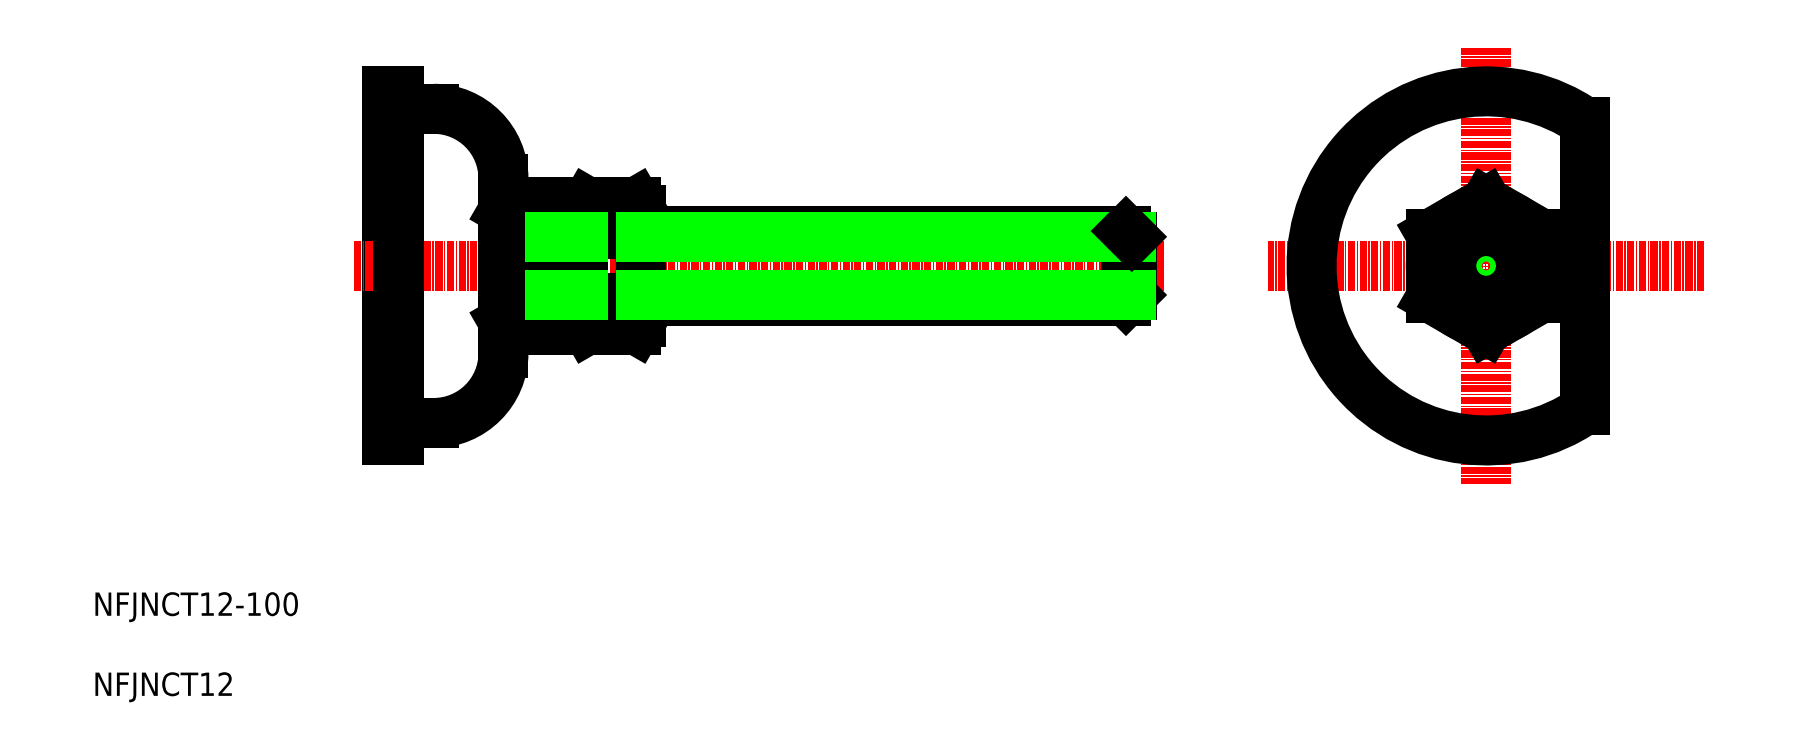
<metadata>
{"format":"dxf","ext":"dxf","renderer":"ezdxf+matplotlib","layout":"modelspace","background":"white","min_lineweight":24,"dpi":150}
</metadata>
<code>
0
SECTION
2
ENTITIES
0
TEXT
8
0
10
-2.987e-07
20
1.294e-07
30
0
40
4
1
NFJNCT12
0
TEXT
8
0
10
-2.987e-07
20
13.76
30
0
40
4
1
NFJNCT12-100
0
LINE
8
0
10
50.61
20
43.9
30
0
11
50.61
21
103.9
31
0
0
LINE
8
CENTER
10
184.1
20
73.9
30
0
11
44.57
21
73.9
31
0
0
LINE
8
0
10
178.6
20
78.9
30
0
11
178.6
21
73.9
31
0
0
LINE
8
0
10
178.6
20
68.9
30
0
11
178.6
21
73.9
31
0
0
LINE
8
0
10
50.61
20
103.9
30
0
11
52.61
21
103.9
31
0
0
LINE
8
0
10
50.61
20
43.9
30
0
11
52.61
21
43.9
31
0
0
LINE
8
0
10
177.6
20
79.9
30
0
11
177.6
21
67.9
31
0
0
LINE
8
0
10
178.6
20
68.9
30
0
11
177.6
21
67.9
31
0
0
LINE
8
CENTER
10
277
20
73.9
30
0
11
202
21
73.9
31
0
0
LINE
8
CENTER
10
239.5
20
111.4
30
0
11
239.5
21
36.4
31
0
0
CIRCLE
8
0
10
239.5
20
73.9
30
0
40
5.053
0
LINE
8
0
10
230
20
68.42
30
0
11
239.5
21
62.93
31
0
0
LINE
8
0
10
239.5
20
62.93
30
0
11
249
21
68.42
31
0
0
LINE
8
0
10
249
20
68.42
30
0
11
249
21
79.39
31
0
0
LINE
8
0
10
249
20
79.39
30
0
11
239.5
21
84.87
31
0
0
LINE
8
0
10
239.5
20
84.87
30
0
11
230
21
79.39
31
0
0
LINE
8
0
10
230
20
79.39
30
0
11
230
21
68.42
31
0
0
CIRCLE
8
0
10
239.5
20
73.9
30
0
40
9.5
0
CIRCLE
8
0
10
239.5
20
73.9
30
0
40
6
0
ARC
8
0
10
75.76
20
82.15
30
0
40
5.147
50
155.9
51
212.5
0
LINE
8
0
10
70.61
20
83.48
30
0
11
70.61
21
64.33
31
0
0
ARC
8
0
10
89.69
20
73.9
30
0
40
19.08
50
163.3
51
196.7
0
ARC
8
0
10
75.76
20
65.65
30
0
40
5.147
50
147.5
51
204.1
0
LINE
8
0
10
71.42
20
79.39
30
0
11
78.61
21
79.39
31
0
0
LINE
8
0
10
71.42
20
62.93
30
0
11
70.61
21
64.33
31
0
0
LINE
8
0
10
71.42
20
62.93
30
0
11
78.61
21
62.93
31
0
0
LINE
8
0
10
71.42
20
68.42
30
0
11
78.61
21
68.42
31
0
0
LINE
8
0
10
71.42
20
84.87
30
0
11
70.61
21
83.48
31
0
0
LINE
8
0
10
71.42
20
84.87
30
0
11
78.61
21
84.87
31
0
0
ARC
8
0
10
89.39
20
82.15
30
0
40
5.147
50
155.9
51
212.5
0
ARC
8
0
10
89.09
20
82.15
30
0
40
5.147
50
327.5
51
24.13
0
LINE
8
0
10
84.24
20
83.48
30
0
11
84.24
21
64.33
31
0
0
LINE
8
0
10
94.24
20
83.48
30
0
11
94.24
21
64.33
31
0
0
ARC
8
0
10
89.39
20
65.65
30
0
40
5.147
50
147.5
51
204.1
0
ARC
8
0
10
103.3
20
73.9
30
0
40
19.08
50
163.3
51
196.7
0
LINE
8
0
10
85.05
20
62.93
30
0
11
84.24
21
64.33
31
0
0
ARC
8
0
10
75.16
20
73.9
30
0
40
19.08
50
343.3
51
16.71
0
LINE
8
0
10
85.05
20
68.42
30
0
11
93.43
21
68.42
31
0
0
LINE
8
0
10
85.05
20
62.93
30
0
11
93.43
21
62.93
31
0
0
ARC
8
0
10
89.09
20
65.65
30
0
40
5.147
50
335.9
51
32.49
0
LINE
8
0
10
93.43
20
62.93
30
0
11
94.24
21
64.33
31
0
0
LINE
8
0
10
85.05
20
79.39
30
0
11
93.43
21
79.39
31
0
0
LINE
8
0
10
85.05
20
84.87
30
0
11
84.24
21
83.48
31
0
0
LINE
8
0
10
85.05
20
84.87
30
0
11
93.43
21
84.87
31
0
0
LINE
8
0
10
93.43
20
84.87
30
0
11
94.24
21
83.48
31
0
0
LINE
8
0
10
78.61
20
84.87
30
0
11
78.61
21
62.93
31
0
0
LINE
8
0
10
177.6
20
79.9
30
0
11
94.24
21
79.9
31
0
0
LINE
8
0
10
177.6
20
67.9
30
0
11
94.24
21
67.9
31
0
0
LINE
8
0
10
84.24
20
79.9
30
0
11
78.61
21
79.9
31
0
0
LINE
8
0
10
84.24
20
67.9
30
0
11
78.61
21
67.9
31
0
0
LINE
8
0
10
178.6
20
78.95
30
0
11
94.24
21
78.95
31
0
0
LINE
8
0
10
178.6
20
68.85
30
0
11
94.24
21
68.85
31
0
0
LINE
8
0
10
178.6
20
78.9
30
0
11
177.6
21
79.9
31
0
0
LINE
8
0
10
52.61
20
43.9
30
0
11
52.61
21
103.9
31
0
0
LINE
8
0
10
52.61
20
100.9
30
0
11
58.61
21
100.9
31
0
0
LINE
8
0
10
52.61
20
46.9
30
0
11
58.61
21
46.9
31
0
0
ARC
8
0
10
58.61
20
88.9
30
0
40
12
50
0
51
90
0
LINE
8
0
10
70.61
20
88.9
30
0
11
70.61
21
82.18
31
0
0
ARC
8
0
10
58.61
20
58.9
30
0
40
12
50
270
51
0
0
LINE
8
0
10
70.61
20
58.9
30
0
11
70.61
21
65.62
31
0
0
ARC
8
0
10
239.5
20
73.9
30
0
40
30
50
55.48
51
304.5
0
LINE
8
0
10
84.24
20
78.95
30
0
11
78.61
21
78.95
31
0
0
LINE
8
0
10
84.24
20
68.85
30
0
11
78.61
21
68.85
31
0
0
LINE
8
0
10
256.5
20
98.62
30
0
11
256.5
21
49.18
31
0
0
ENDSEC
0
EOF

</code>
